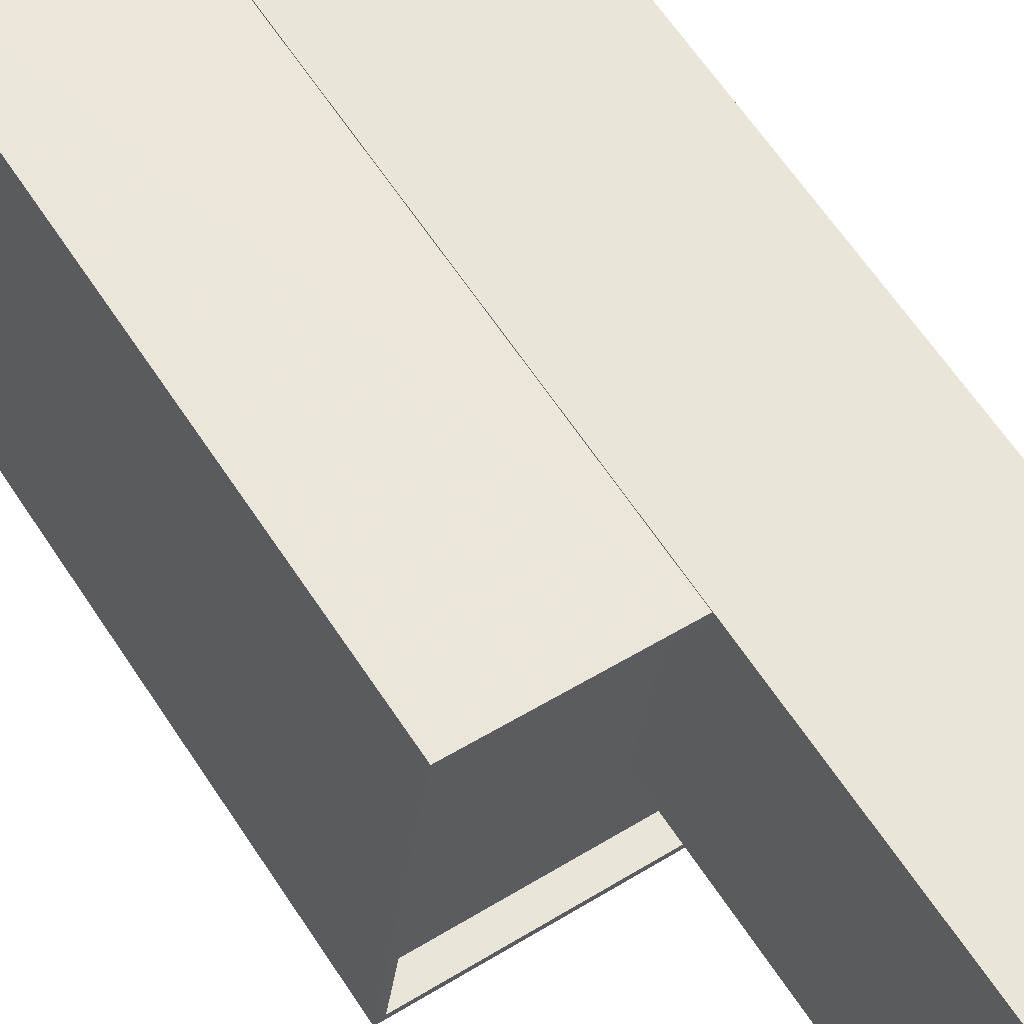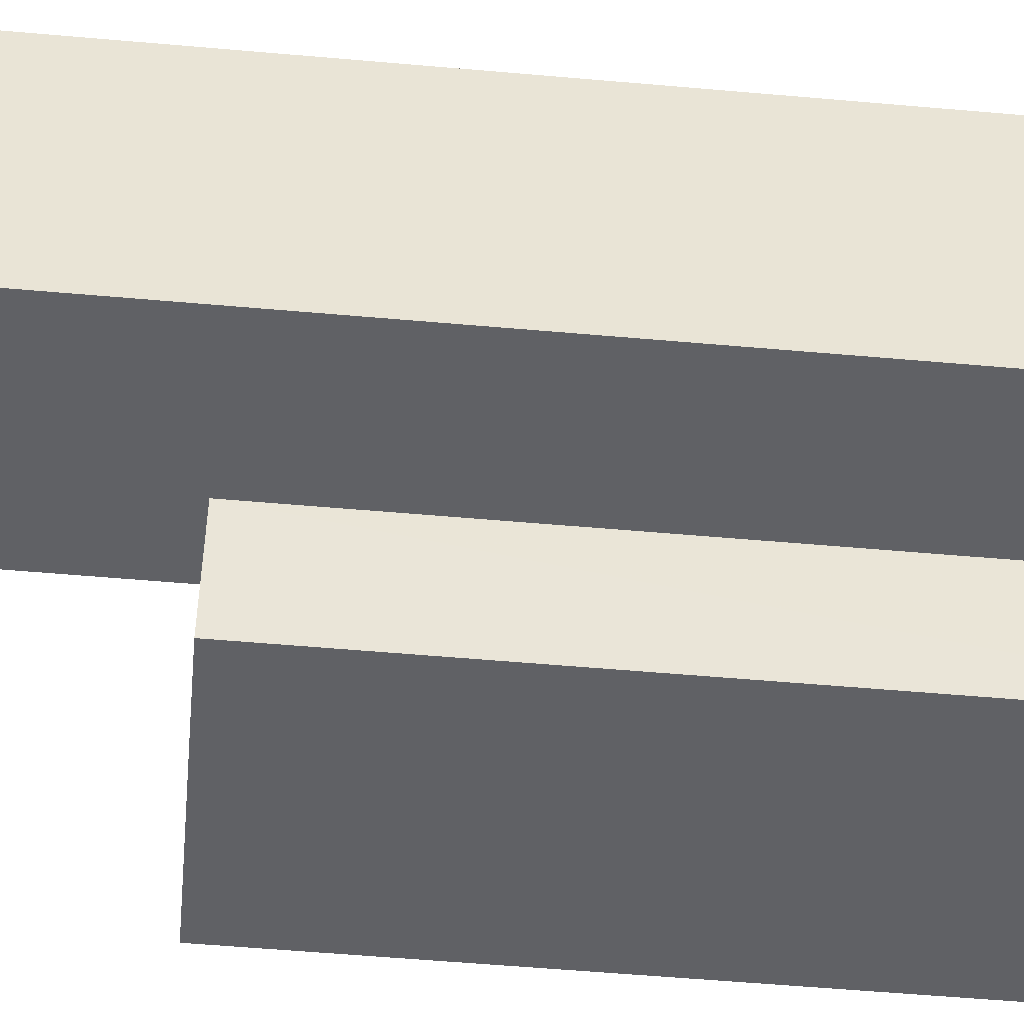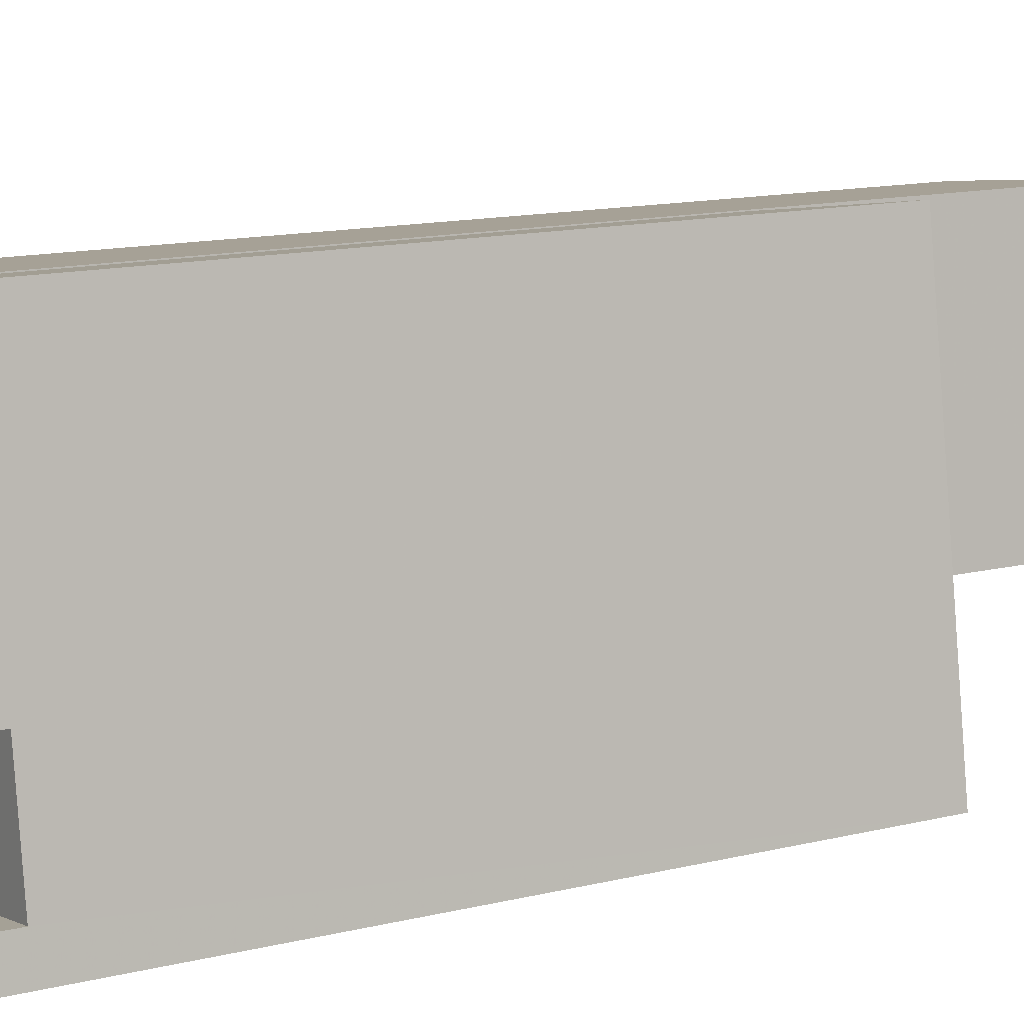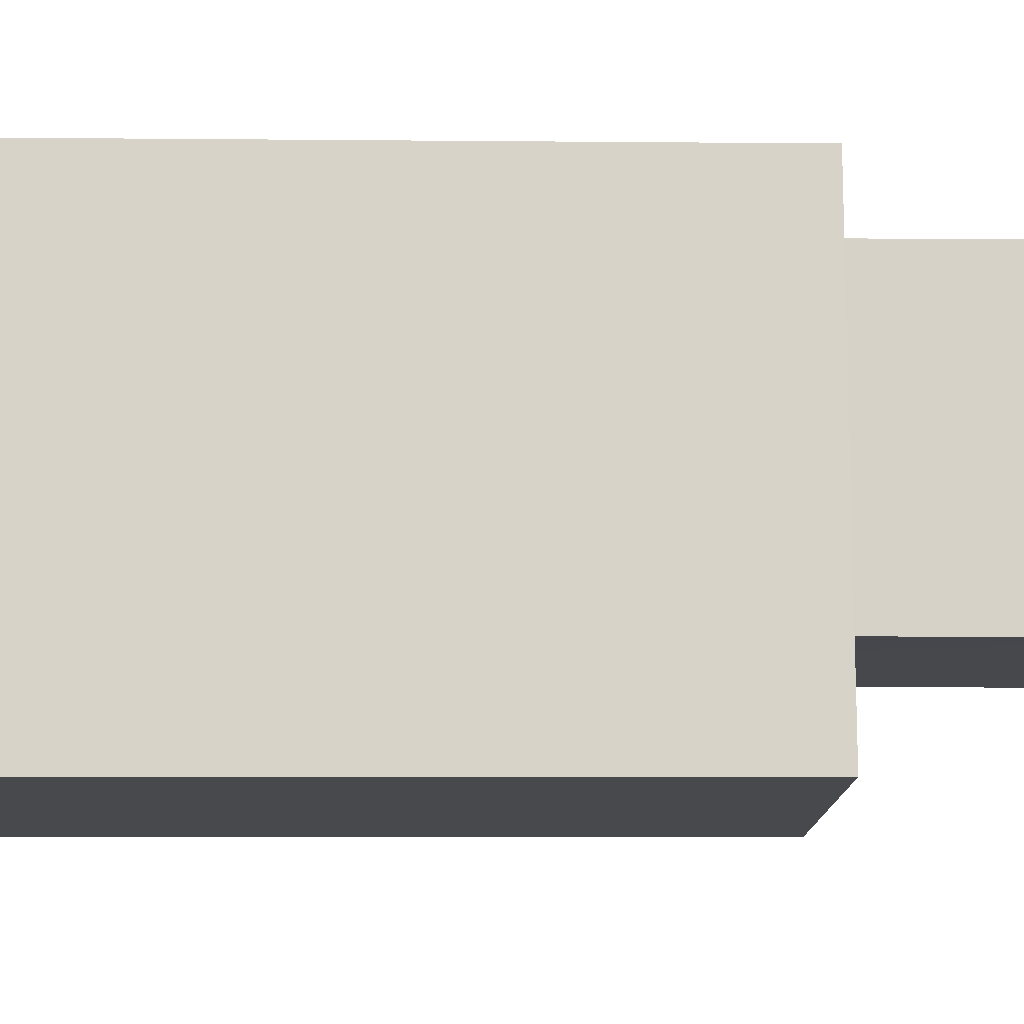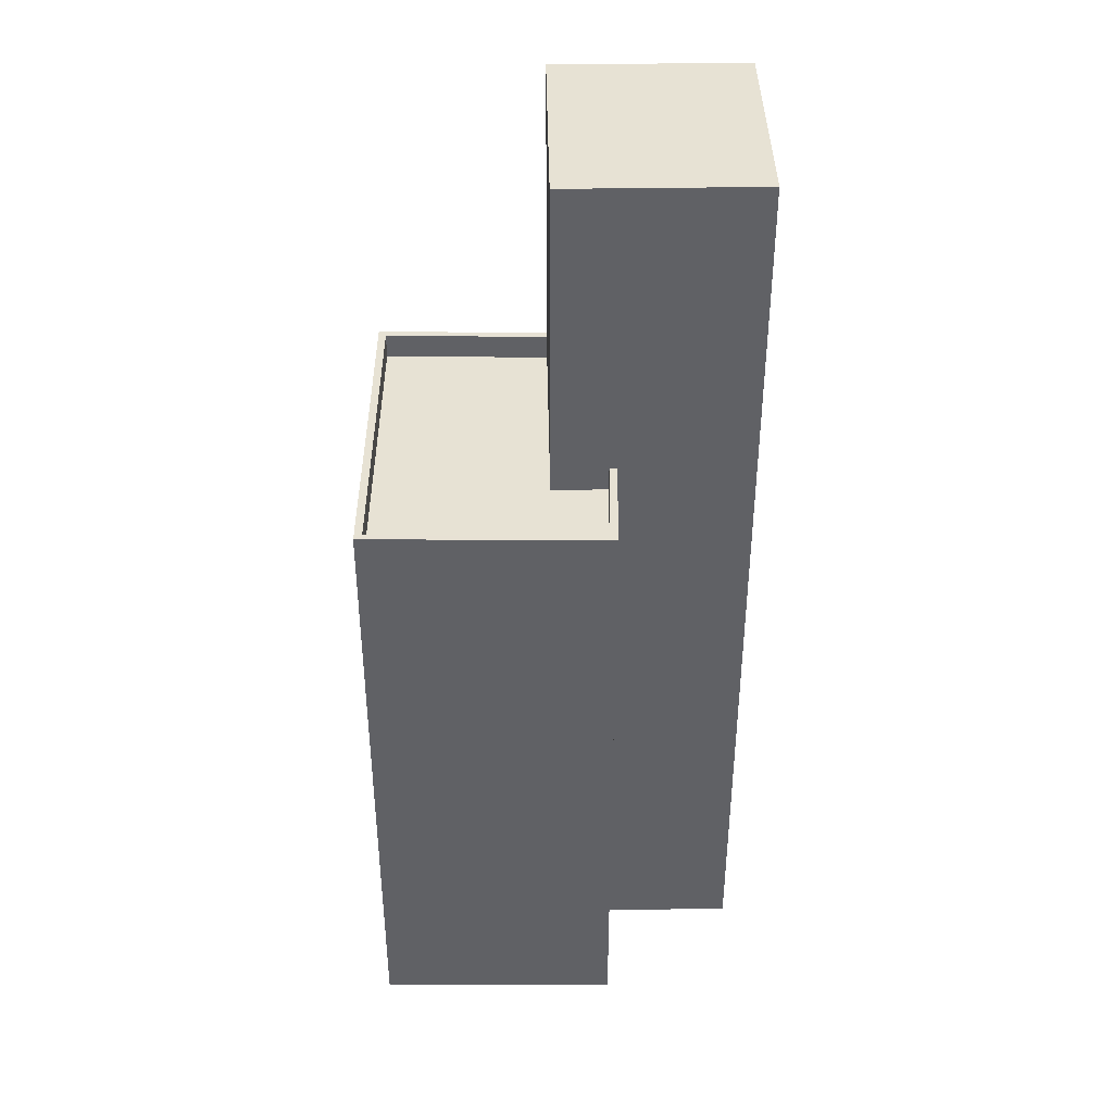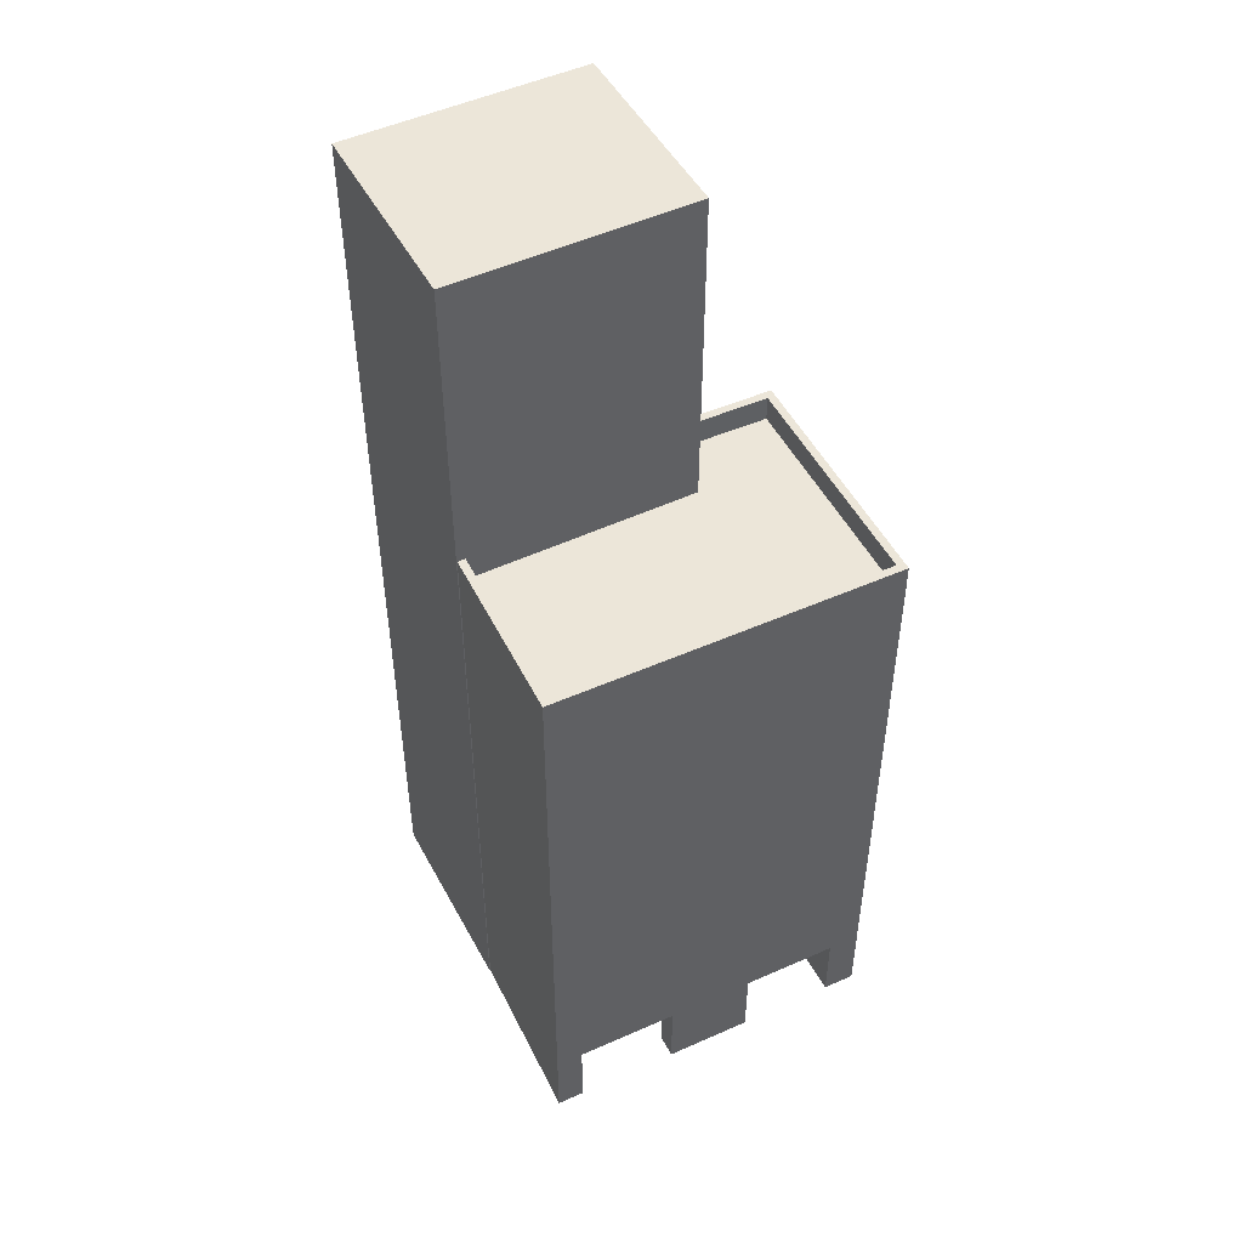
<metadata>
{"format":"obj","ext":"obj","renderer":"f3d","projection":"perspective","resolution":1024,"background":"white","views":[{"elev":64.1,"azim":-33.5,"up":"+Y"},{"elev":-55.5,"azim":84.7,"up":"+Y"},{"elev":12.1,"azim":-121.5,"up":"+Y"},{"elev":-4.4,"azim":-92.3,"up":"+Y"},{"elev":39.9,"azim":-7.8,"up":"+Z"},{"elev":49.2,"azim":-124.1,"up":"+Z"}]}
</metadata>
<code>
v -8643 -4.081e+04 4.826
v -8642 -4.081e+04 4.826
v -8643 -4.081e+04 4.827
v -8644 -4.081e+04 4.827
v -8641 -4.082e+04 4.827
v -8644 -4.082e+04 4.827
v -8644 -4.082e+04 4.827
v -8635 -4.082e+04 4.827
v -8643 -4.08e+04 4.826
v -8643 -4.08e+04 4.825
v -8639 -4.08e+04 4.825
v -8634 -4.081e+04 4.826
v -8628 -4.081e+04 4.825
v -8629 -4.081e+04 4.826
v -8636 -4.08e+04 4.825
v -8636 -4.08e+04 4.825
v -8641 -4.082e+04 7.776
v -8644 -4.082e+04 7.776
v -8643 -4.081e+04 7.776
v -8642 -4.081e+04 7.775
v -8639 -4.08e+04 7.774
v -8643 -4.08e+04 7.775
v -8644 -4.081e+04 7.776
v -8643 -4.081e+04 7.775
v -8635 -4.082e+04 28.81
v -8637 -4.081e+04 28.81
v -8644 -4.082e+04 28.81
v -8642 -4.08e+04 28.8
v -8635 -4.081e+04 28.81
v -8636 -4.08e+04 28.8
v -8636 -4.08e+04 29.8
v -8636 -4.08e+04 29.8
v -8642 -4.08e+04 29.8
v -8635 -4.082e+04 29.81
v -8634 -4.081e+04 29.81
v -8635 -4.082e+04 29.81
v -8643 -4.08e+04 29.8
v -8635 -4.081e+04 29.81
v -8644 -4.082e+04 29.81
v -8644 -4.082e+04 29.81
v -8636 -4.08e+04 41.57
v -8637 -4.081e+04 41.57
v -8629 -4.081e+04 41.57
v -8628 -4.081e+04 41.57
f 1 2 3
f 4 1 3
f 5 6 7
f 6 5 8
f 9 10 11
f 12 13 14
f 15 13 16
f 12 8 5
f 10 16 11
f 11 12 5
f 16 13 12
f 16 12 11
f 17 18 19
f 17 20 21
f 21 20 22
f 18 23 19
f 20 24 22
f 17 19 20
f 25 26 27
f 27 26 28
f 25 29 26
f 28 26 30
f 31 32 33
f 34 35 36
f 32 37 33
f 35 38 36
f 34 39 40
f 33 37 40
f 39 33 40
f 34 36 39
f 41 42 43
f 44 41 43
f 33 27 28
f 33 39 27
f 31 33 28
f 30 31 28
f 38 25 36
f 38 29 25
f 36 25 27
f 39 36 27
f 10 37 32
f 16 10 32
f 7 6 18
f 6 40 18
f 4 23 24
f 1 4 24
f 23 40 37
f 18 40 23
f 10 22 37
f 9 22 10
f 22 24 37
f 24 23 37
f 35 34 8
f 12 35 8
f 34 6 8
f 34 40 6
f 38 42 26
f 42 35 43
f 43 35 14
f 29 38 26
f 14 35 12
f 42 38 35
f 16 32 15
f 15 32 41
f 41 31 42
f 31 30 26
f 31 26 42
f 41 32 31
f 15 44 13
f 15 41 44
f 44 14 13
f 44 43 14
f 21 11 5
f 17 21 5
f 7 17 5
f 7 18 17
f 4 3 19
f 23 4 19
f 3 2 20
f 19 3 20
f 1 20 2
f 1 24 20
f 9 11 21
f 22 9 21

</code>
